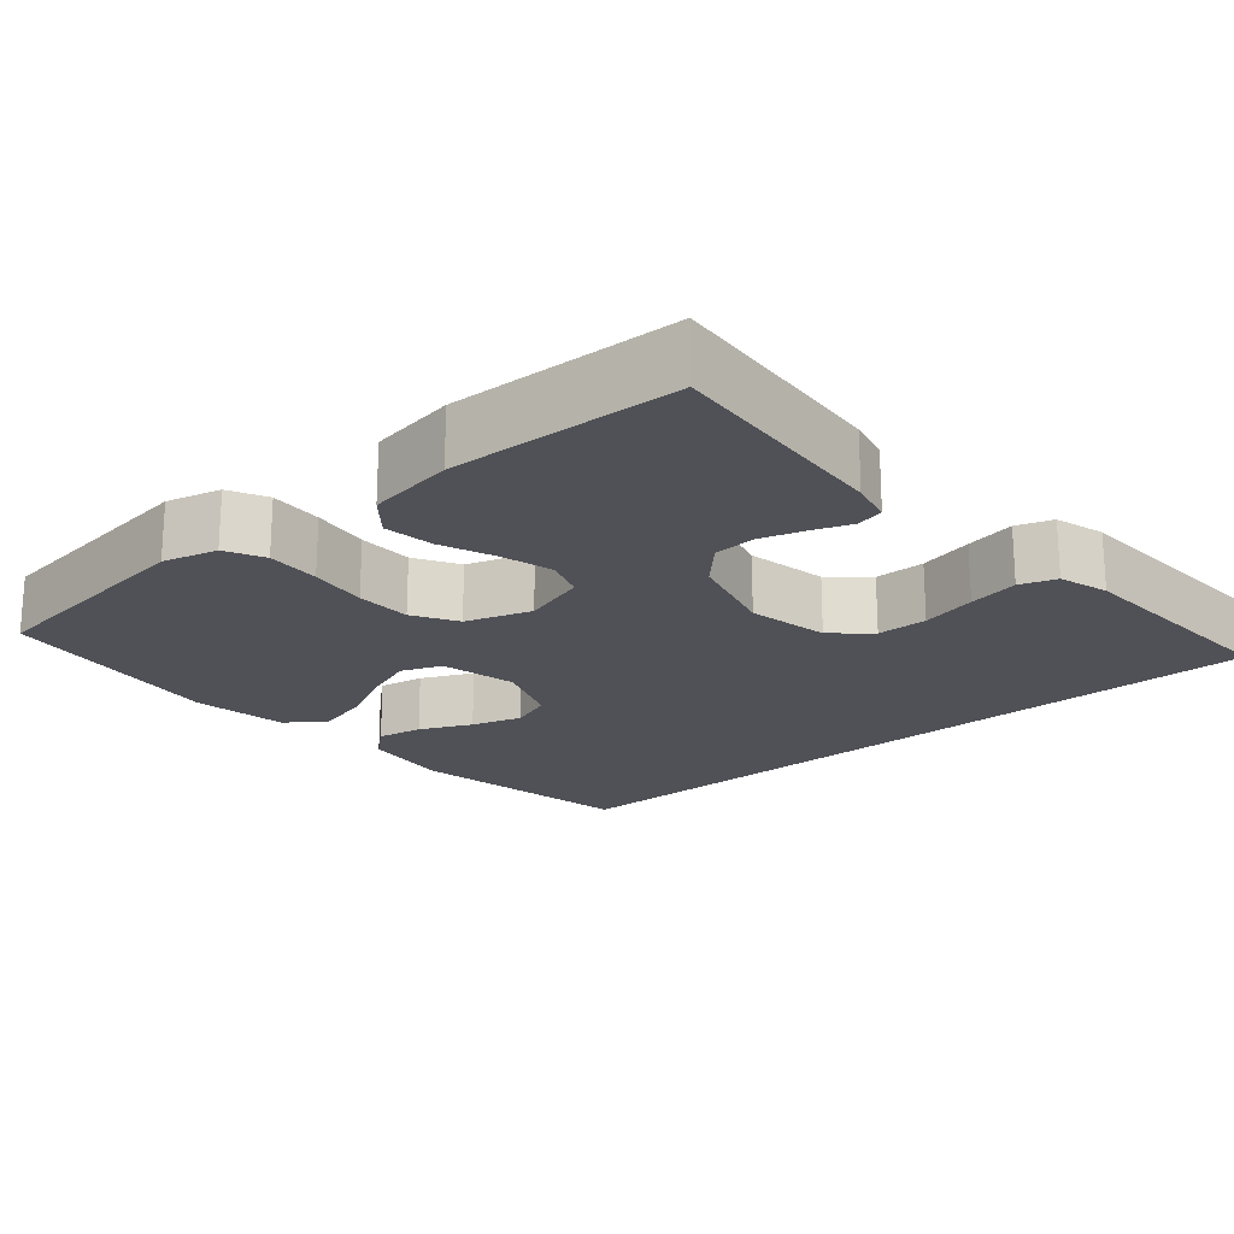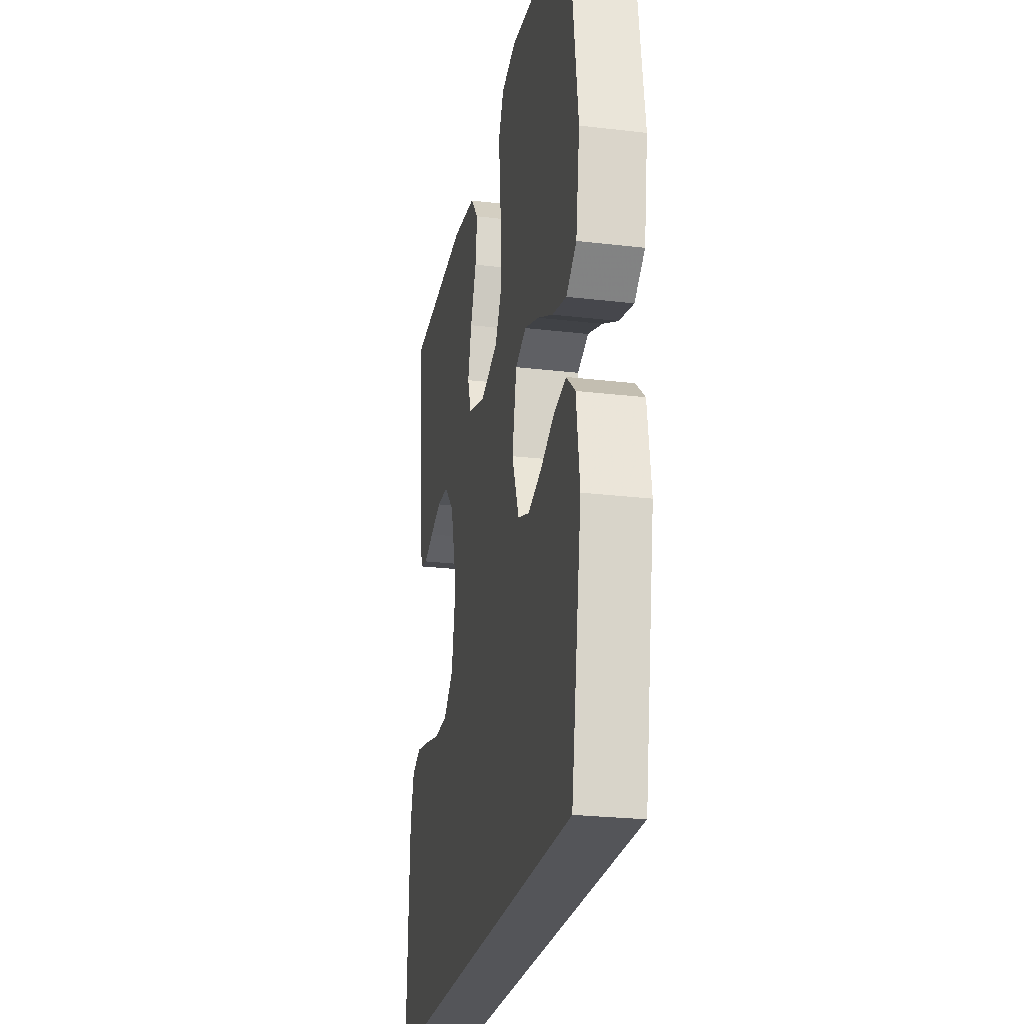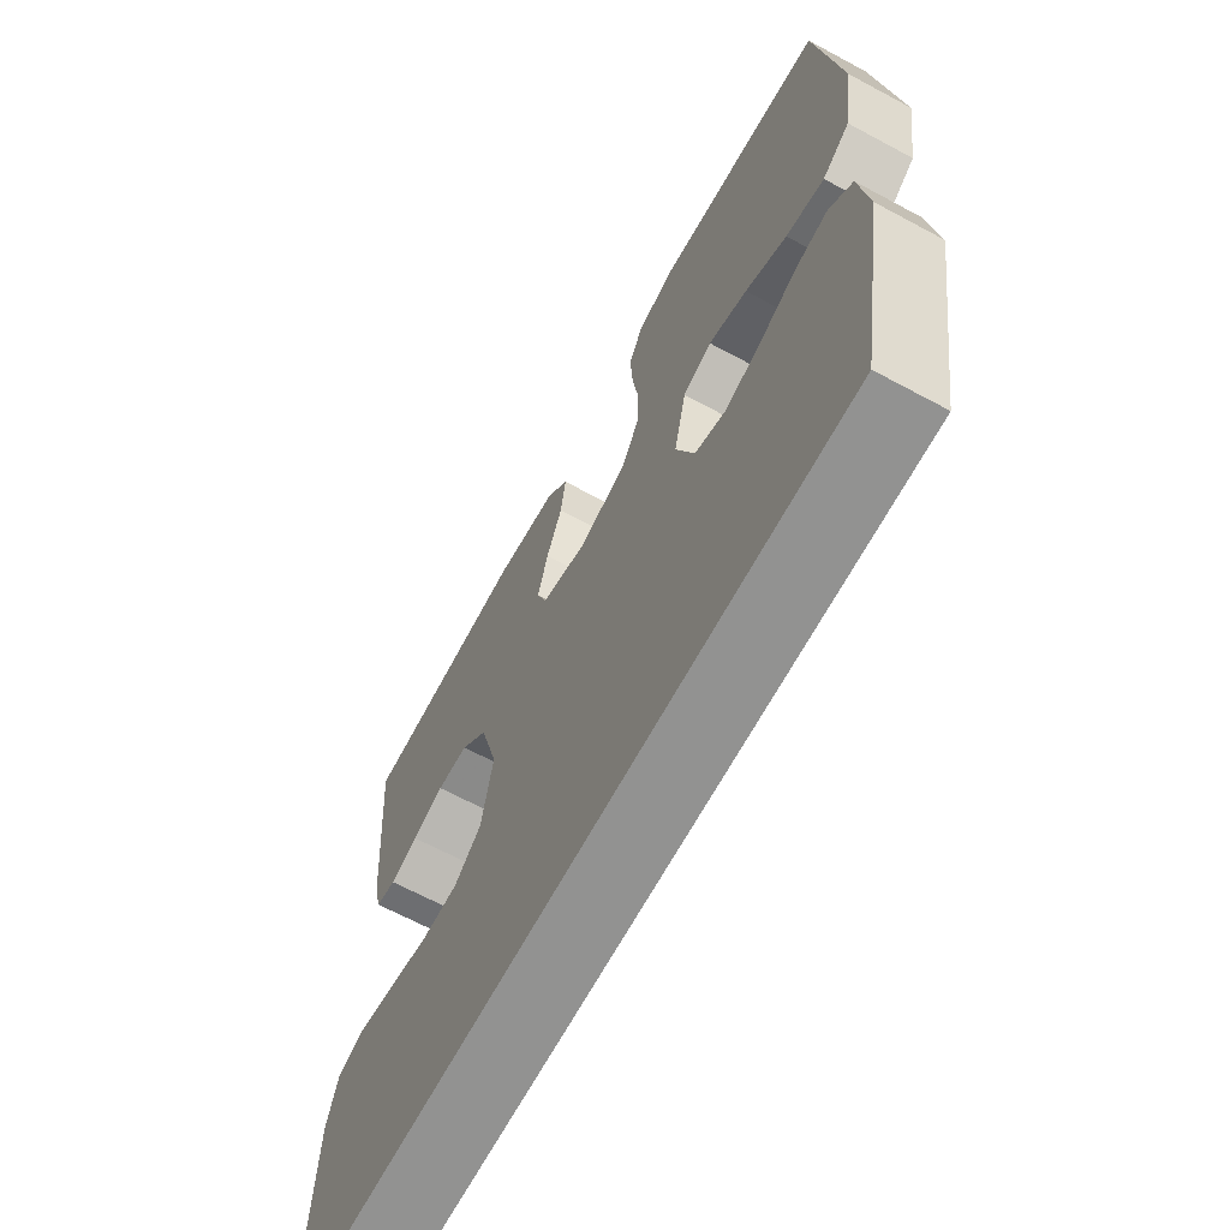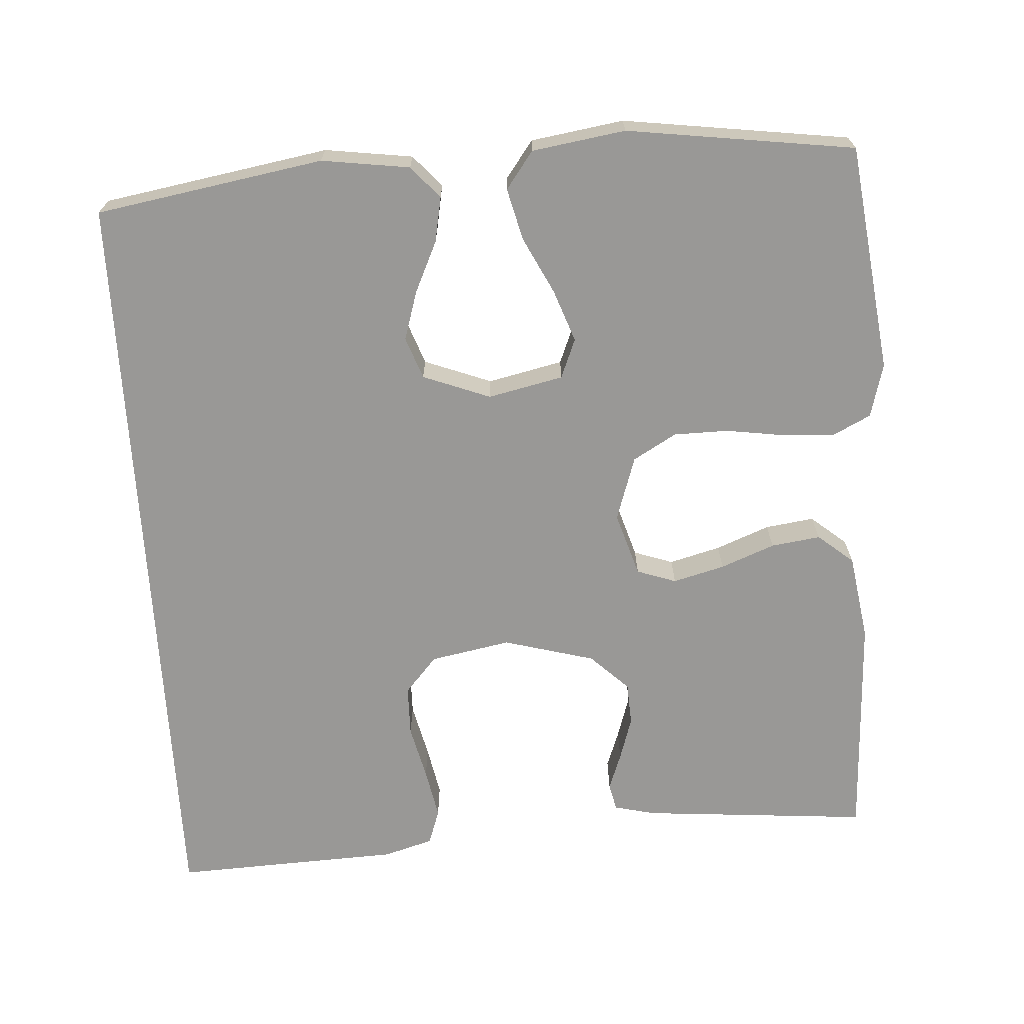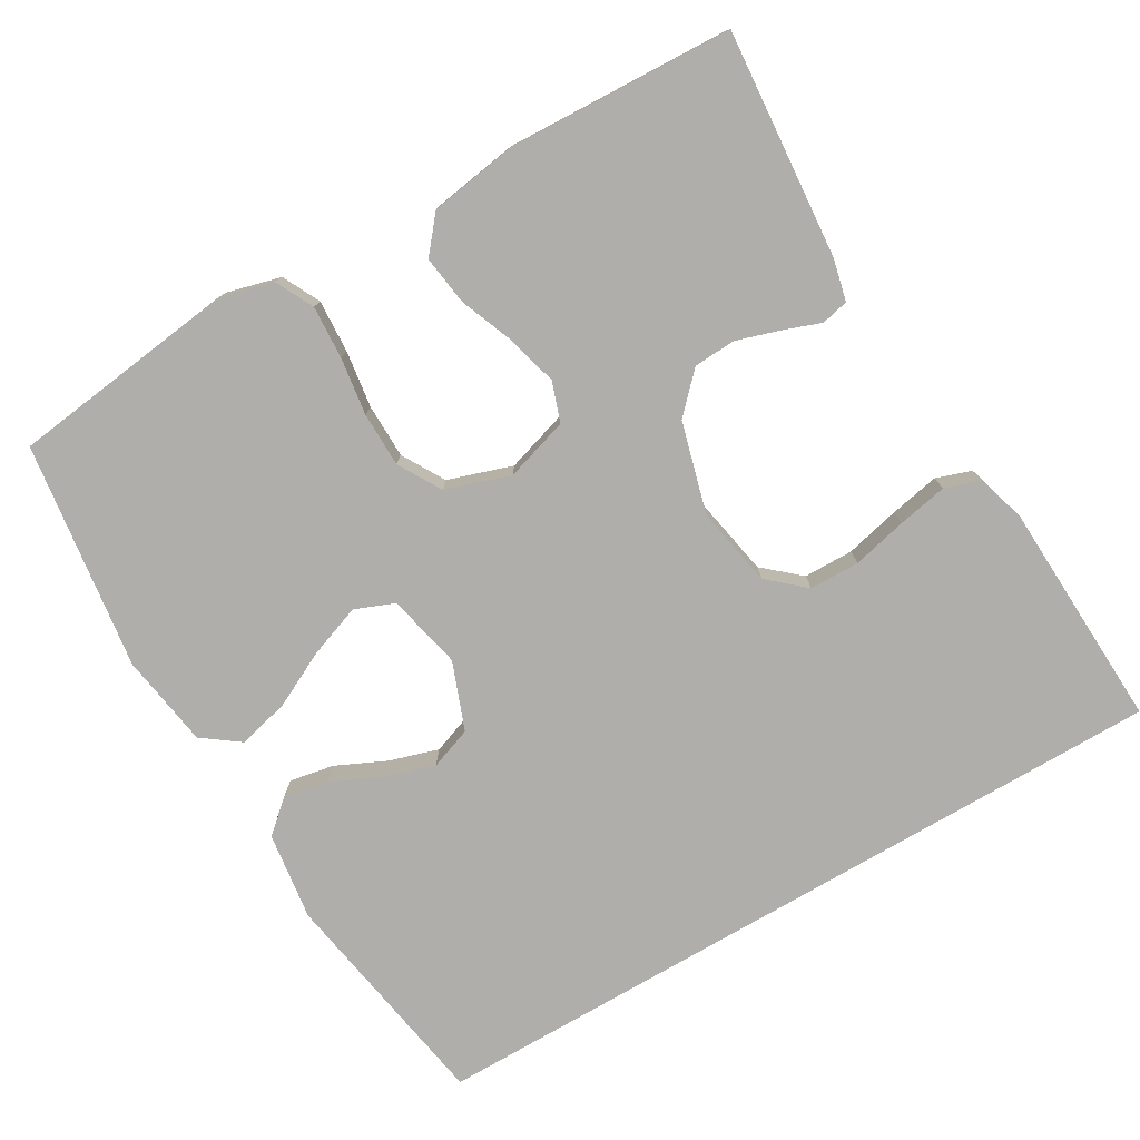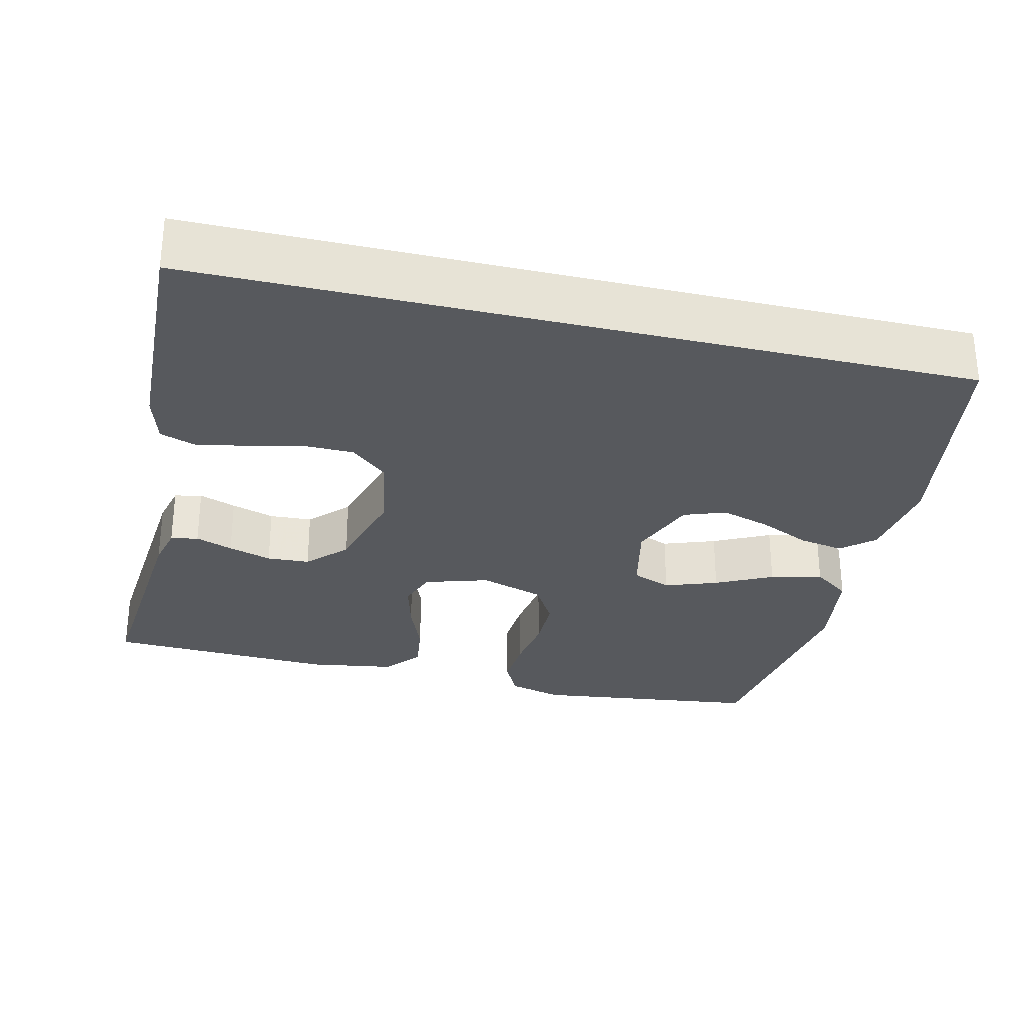
<metadata>
{"format":"obj","ext":"obj","renderer":"f3d","projection":"perspective","resolution":1024,"background":"white","views":[{"elev":-20.4,"azim":40.8,"up":"+Y"},{"elev":-24.7,"azim":-100.9,"up":"+Z"},{"elev":-66.2,"azim":-118.4,"up":"+Z"},{"elev":-68.6,"azim":-86.5,"up":"+Y"},{"elev":-77.6,"azim":30.3,"up":"+Y"},{"elev":-29.4,"azim":166.5,"up":"+Y"}]}
</metadata>
<code>
v 0.534 0.07 -0.5
v -0.475 0.07 -0.5
v -0.526 0.07 -0.2
v -0.51 0.07 -0.084
v -0.468 0.07 -0.047
v -0.409 0.07 -0.058
v -0.342 0.07 -0.089
v -0.277 0.07 -0.109
v -0.222 0.07 -0.089
v -0.188 0.07 0
v -0.21 0.07 0.099
v -0.262 0.07 0.12
v -0.331 0.07 0.095
v -0.405 0.07 0.058
v -0.473 0.07 0.041
v -0.522 0.07 0.077
v -0.541 0.07 0.2
v -0.5 0.07 0.5
v -0.2 0.07 0.538
v -0.129 0.07 0.519
v -0.104 0.07 0.469
v -0.108 0.07 0.399
v -0.119 0.07 0.323
v -0.118 0.07 0.251
v -0.085 0.07 0.194
v 0 0.07 0.166
v 0.084 0.07 0.192
v 0.102 0.07 0.244
v 0.084 0.07 0.312
v 0.056 0.07 0.383
v 0.047 0.07 0.448
v 0.086 0.07 0.495
v 0.2 0.07 0.513
v 0.5 0.07 0.5
v 0.475 0.07 0.2
v 0.462 0.07 0.145
v 0.426 0.07 0.137
v 0.377 0.07 0.155
v 0.32 0.07 0.173
v 0.264 0.07 0.17
v 0.216 0.07 0.12
v 0.183 0.07 0
v 0.203 0.07 -0.106
v 0.251 0.07 -0.148
v 0.317 0.07 -0.149
v 0.389 0.07 -0.132
v 0.455 0.07 -0.119
v 0.502 0.07 -0.135
v 0.521 0.07 -0.2
v 0.534 0 -0.5
v -0.475 0 -0.5
v -0.526 0 -0.2
v -0.51 0 -0.084
v -0.468 0 -0.047
v -0.409 0 -0.058
v -0.342 0 -0.089
v -0.277 0 -0.109
v -0.222 0 -0.089
v -0.188 0 0
v -0.21 0 0.099
v -0.262 0 0.12
v -0.331 0 0.095
v -0.405 0 0.058
v -0.473 0 0.041
v -0.522 0 0.077
v -0.541 0 0.2
v -0.5 0 0.5
v -0.2 0 0.538
v -0.129 0 0.519
v -0.104 0 0.469
v -0.108 0 0.399
v -0.119 0 0.323
v -0.118 0 0.251
v -0.085 0 0.194
v 0 0 0.166
v 0.084 0 0.192
v 0.102 0 0.244
v 0.084 0 0.312
v 0.056 0 0.383
v 0.047 0 0.448
v 0.086 0 0.495
v 0.2 0 0.513
v 0.5 0 0.5
v 0.475 0 0.2
v 0.462 0 0.145
v 0.426 0 0.137
v 0.377 0 0.155
v 0.32 0 0.173
v 0.264 0 0.17
v 0.216 0 0.12
v 0.183 0 0
v 0.203 0 -0.106
v 0.251 0 -0.148
v 0.317 0 -0.149
v 0.389 0 -0.132
v 0.455 0 -0.119
v 0.502 0 -0.135
v 0.521 0 -0.2
f 49 1 2
f 48 49 2
f 47 48 2
f 46 47 2
f 45 46 2
f 44 45 2 3
f 43 44 3
f 42 43 3
f 36 37 38
f 35 36 38
f 34 35 38
f 33 34 38
f 32 33 38
f 31 32 38
f 30 31 38
f 29 30 38
f 28 29 38 39
f 27 28 39 40
f 21 22 23
f 20 21 23
f 19 20 23
f 18 19 23
f 17 18 23
f 16 17 23
f 15 16 23
f 14 15 23
f 13 14 23
f 12 13 23 24
f 11 12 24 25
f 5 6 7
f 4 5 7
f 3 4 7
f 3 7 8
f 42 3 8 9
f 26 27 40 41
f 42 9 10
f 41 42 10
f 26 41 10
f 10 11 25 26
f 51 50 98
f 51 98 97
f 51 97 96
f 51 96 95
f 51 95 94
f 52 51 94 93
f 52 93 92
f 52 92 91
f 87 86 85
f 87 85 84
f 87 84 83
f 87 83 82
f 87 82 81
f 87 81 80
f 87 80 79
f 87 79 78
f 88 87 78 77
f 89 88 77 76
f 72 71 70
f 72 70 69
f 72 69 68
f 72 68 67
f 72 67 66
f 72 66 65
f 72 65 64
f 72 64 63
f 72 63 62
f 73 72 62 61
f 74 73 61 60
f 56 55 54
f 56 54 53
f 56 53 52
f 57 56 52
f 58 57 52 91
f 90 89 76 75
f 59 58 91
f 59 91 90
f 59 90 75
f 75 74 60 59
f 1 50 51 2
f 2 51 52 3
f 3 52 53 4
f 4 53 54 5
f 5 54 55 6
f 6 55 56 7
f 7 56 57 8
f 8 57 58 9
f 9 58 59 10
f 10 59 60 11
f 11 60 61 12
f 12 61 62 13
f 13 62 63 14
f 14 63 64 15
f 15 64 65 16
f 16 65 66 17
f 17 66 67 18
f 18 67 68 19
f 19 68 69 20
f 20 69 70 21
f 21 70 71 22
f 22 71 72 23
f 23 72 73 24
f 24 73 74 25
f 25 74 75 26
f 26 75 76 27
f 27 76 77 28
f 28 77 78 29
f 29 78 79 30
f 30 79 80 31
f 31 80 81 32
f 32 81 82 33
f 33 82 83 34
f 34 83 84 35
f 35 84 85 36
f 36 85 86 37
f 37 86 87 38
f 38 87 88 39
f 39 88 89 40
f 40 89 90 41
f 41 90 91 42
f 42 91 92 43
f 43 92 93 44
f 44 93 94 45
f 45 94 95 46
f 46 95 96 47
f 47 96 97 48
f 48 97 98 49
f 49 98 50 1

</code>
